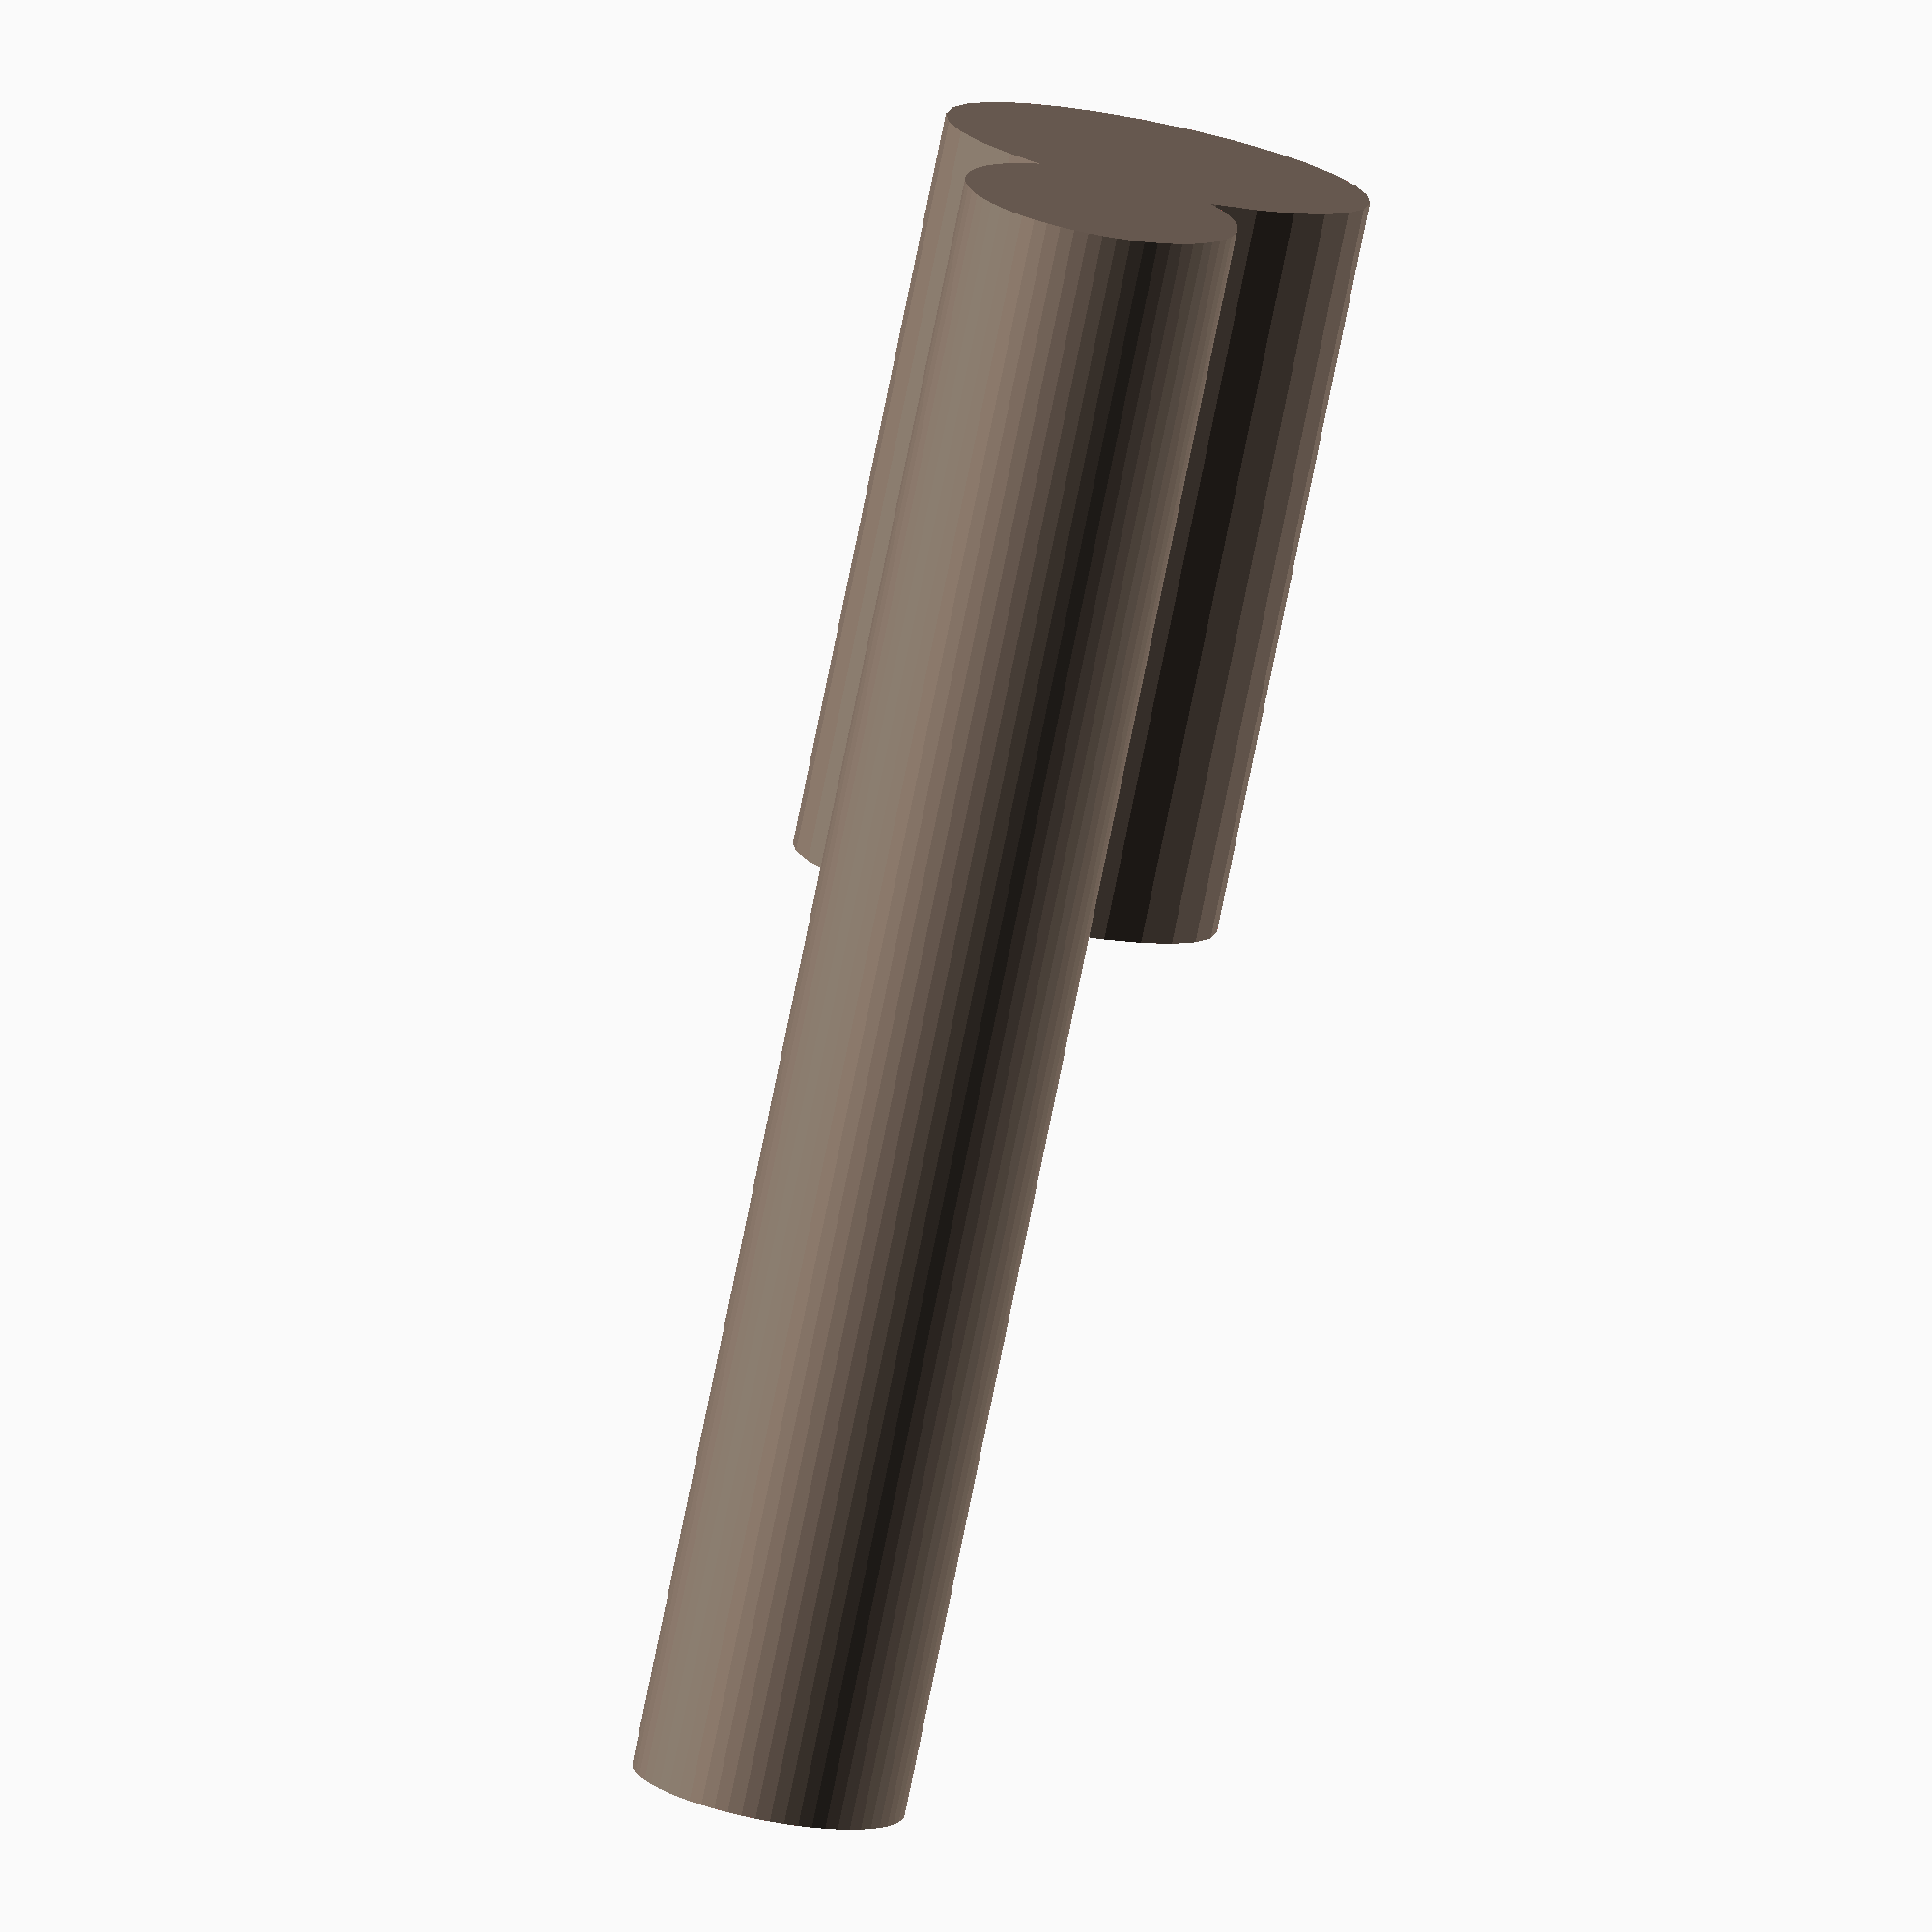
<openscad>
// Copyright 2024 Heikki Suonsivu
// Licensed under Creative Commons CC-BY-NC-SA, see https://creativecommons.org/licenses/by-nc-sa/4.0/
// For commercial licensing, please contact directly, hsu-3d@suonsivu.net, +358 40 551 9679

bicyclebarh=60;
bicyclebarw=42;
barl=250; // Only used for testing

dtolerance=0.7;
xtolerance=0.3;
ytolerance=0.3;
ztolerance=0.3;

wall=2;

screwdistance=62;

cand=66;
canh=115;

limupullod=61;
limupulloh=160;
  
holderdiameter=cand+dtolerance;
offset=wall;
drinkcenter=offset+holderdiameter/2;
drinkbottomheight=wall;

originald=65;
originalh=150;

screwd=5;

module bar() {
  translate([-bicyclebarh/2,0,0]) resize([bicyclebarh,bicyclebarw,barl]) cylinder(d=bicyclebarw,h=barl,$fn=60);
}

module can() {
  translate([drinkcenter,0,drinkbottomheight]) cylinder(d=cand,h=canh);
}

module bottleholder() {
  
}

#bar();
#can();
bottleholder();

</openscad>
<views>
elev=80.5 azim=261.9 roll=168.3 proj=o view=solid
</views>
